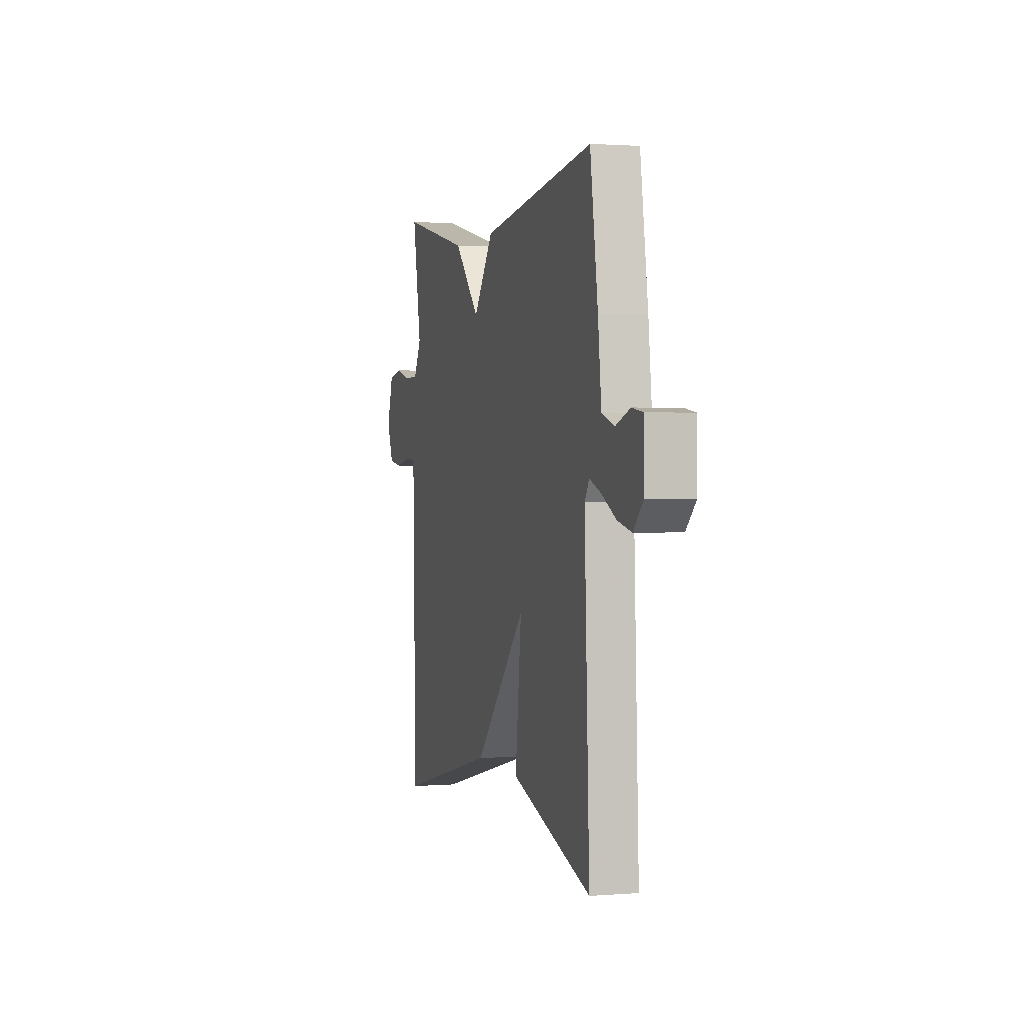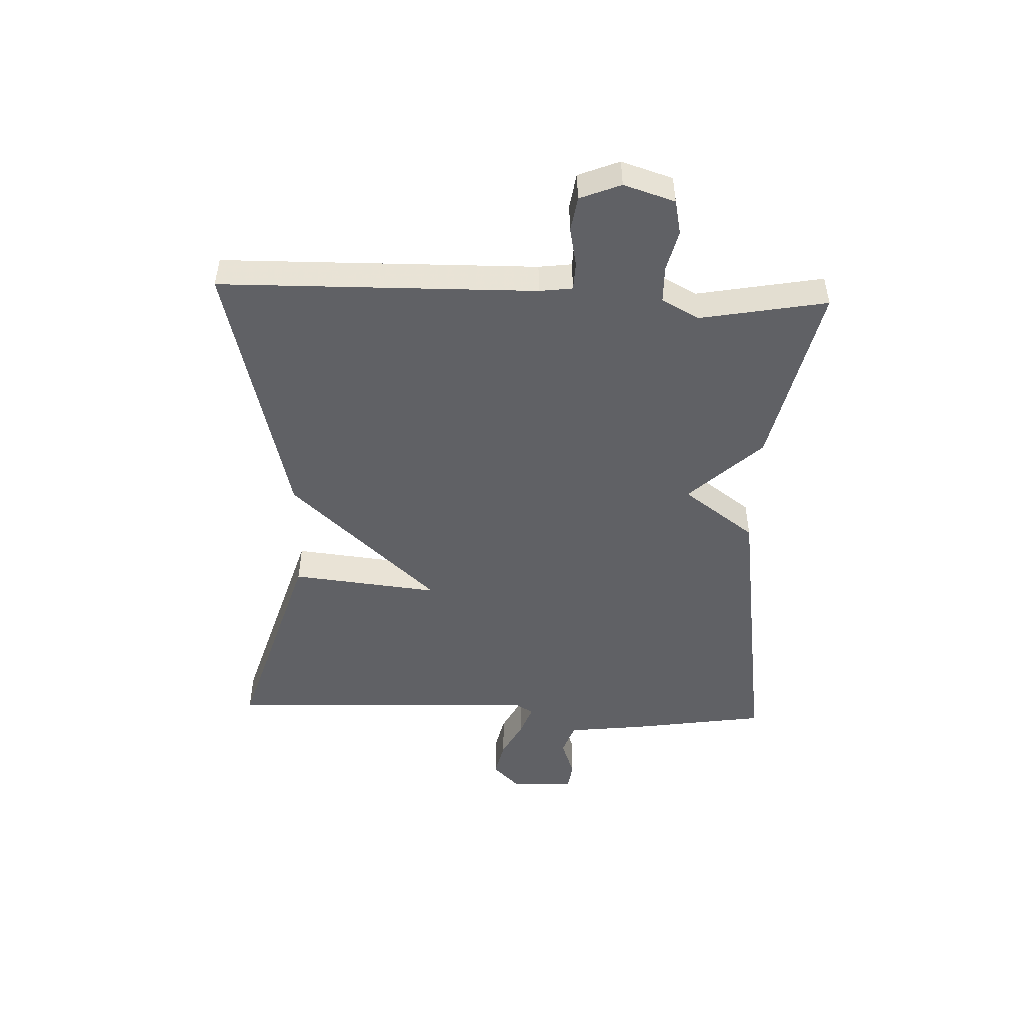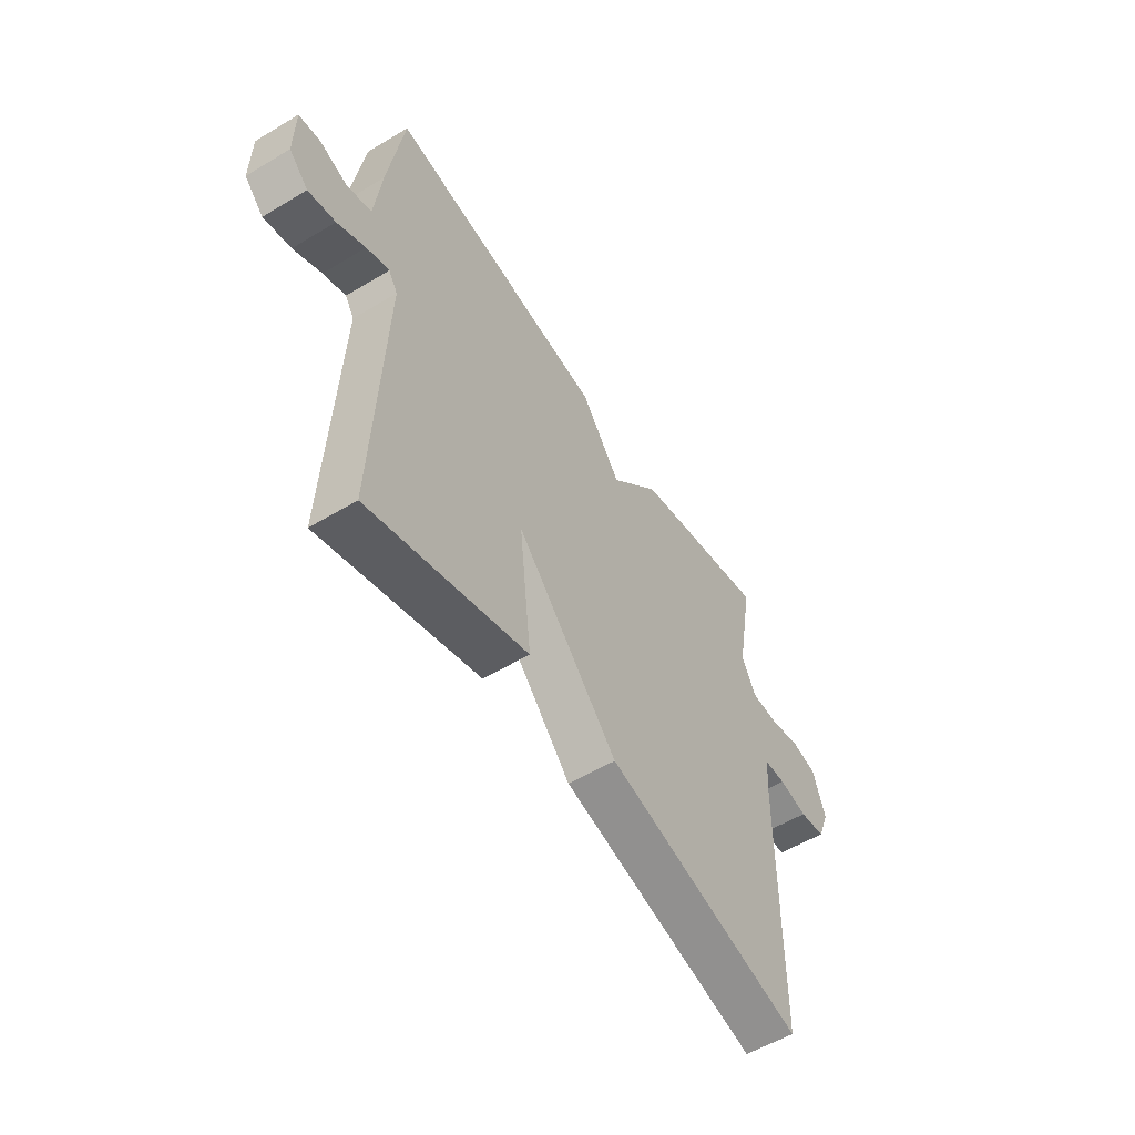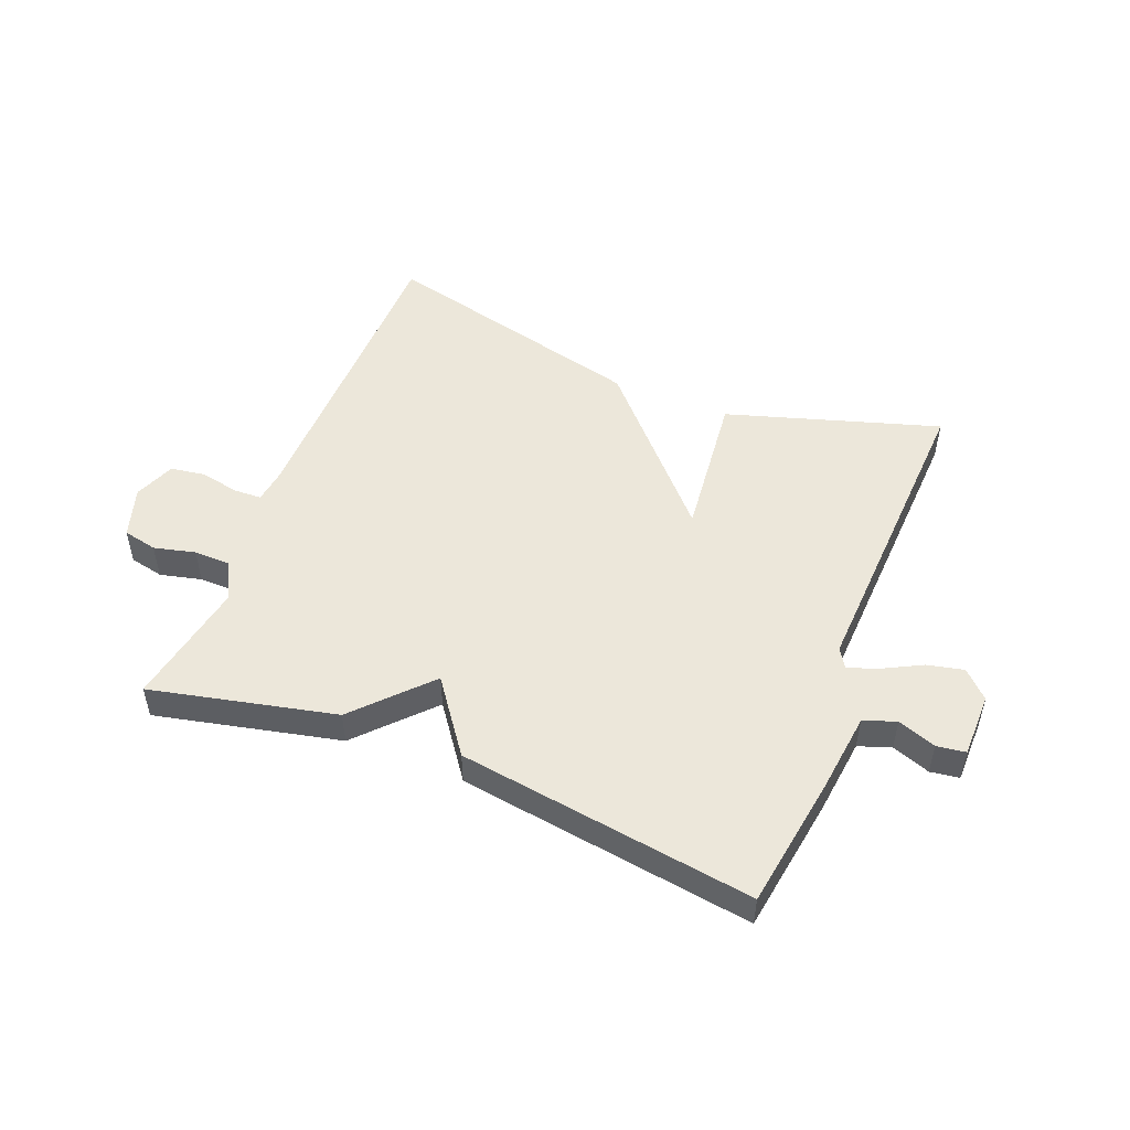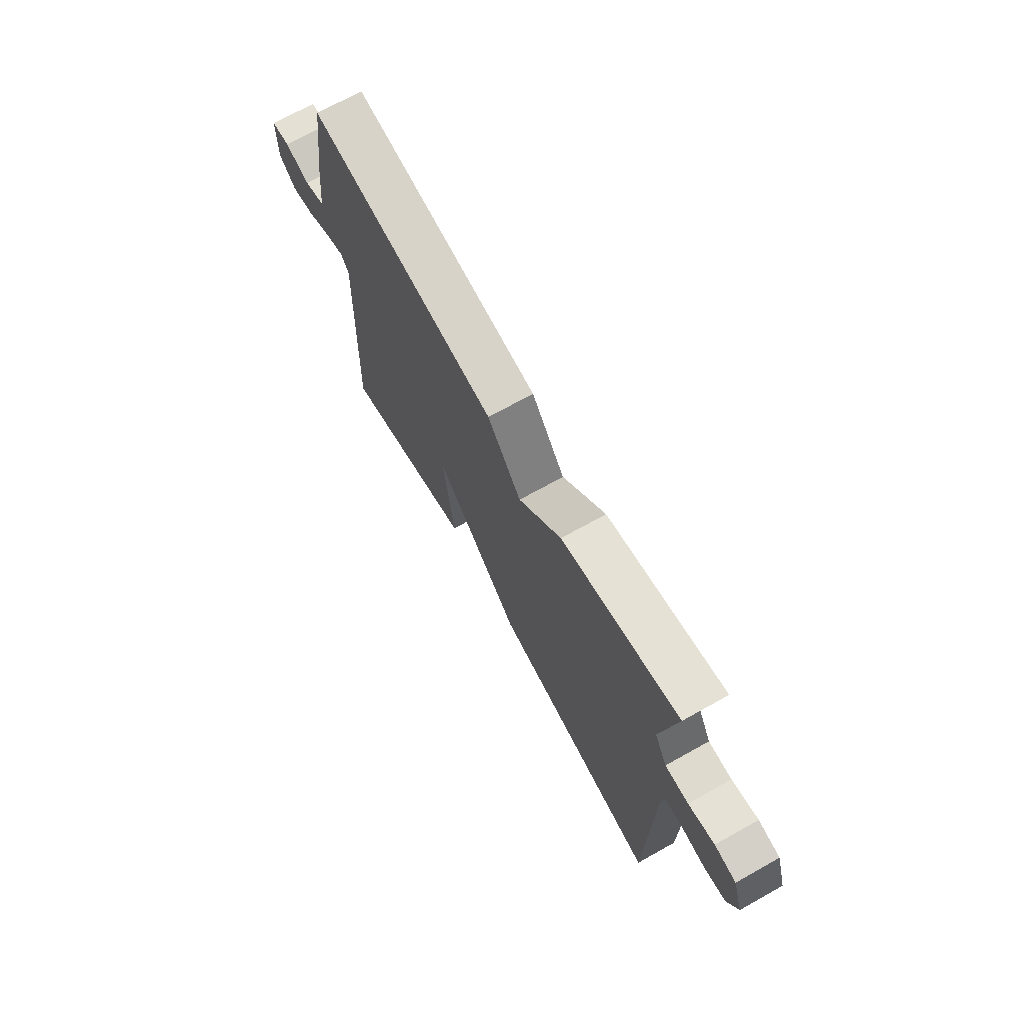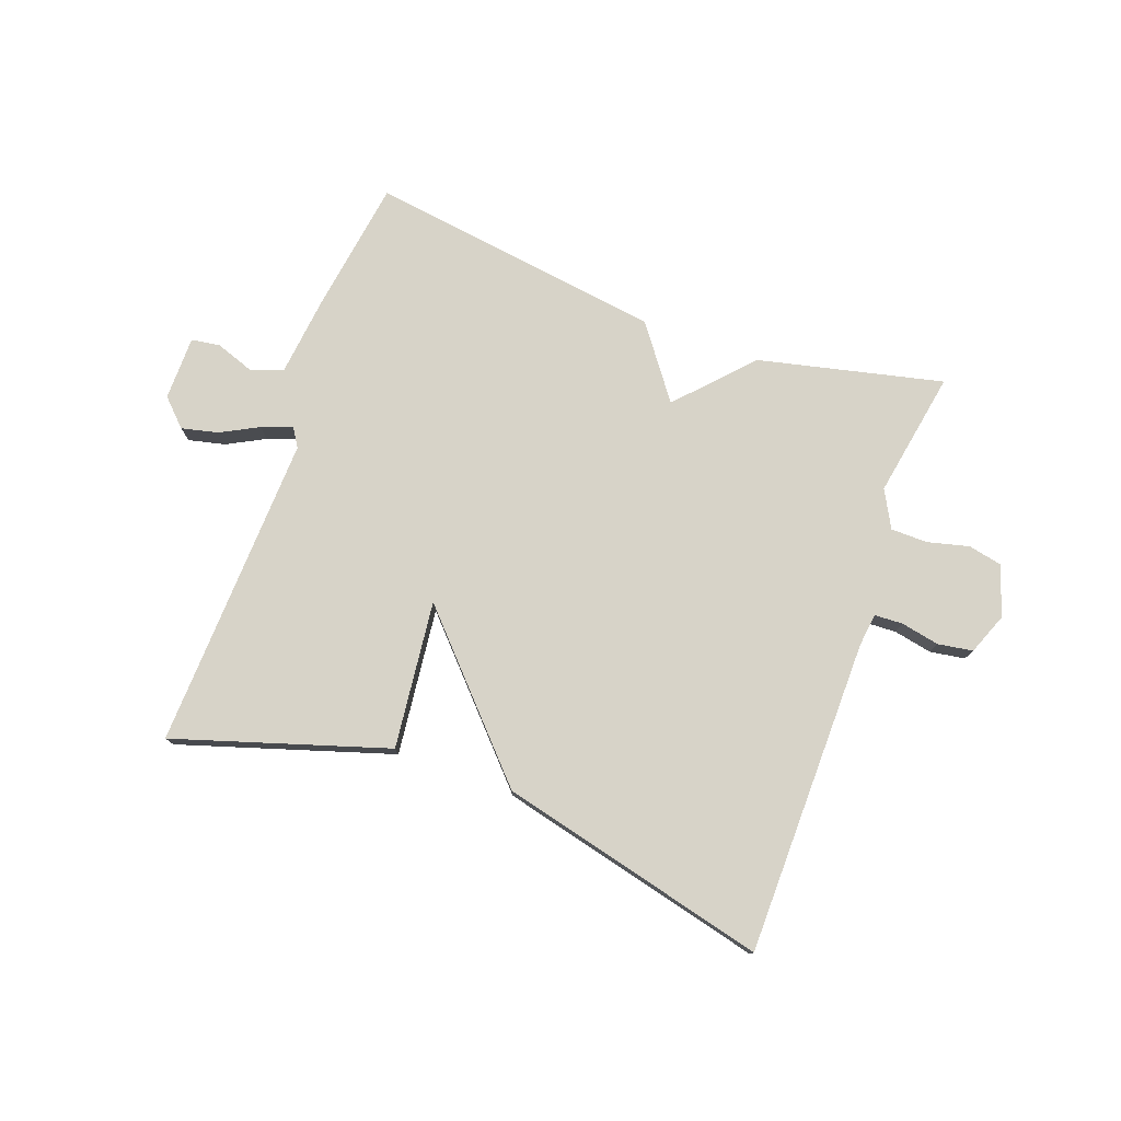
<metadata>
{"format":"obj","ext":"obj","renderer":"f3d","projection":"perspective","resolution":1024,"background":"white","views":[{"elev":1.5,"azim":74.0,"up":"+Z"},{"elev":-48.7,"azim":-92.1,"up":"+Y"},{"elev":-55.3,"azim":122.3,"up":"+Z"},{"elev":50.6,"azim":21.8,"up":"+Y"},{"elev":70.6,"azim":-119.2,"up":"+Z"},{"elev":77.0,"azim":-160.2,"up":"+Y"}]}
</metadata>
<code>
v 0.5 0.07 0.5
v 0.534 0.07 0.274
v 0.549 0.07 0.144
v 0.603 0.07 0.125
v 0.667 0.07 0.148
v 0.715 0.07 0.141
v 0.716 0.07 0.034
v 0.673 0.07 -0.009
v 0.612 0.07 0.005
v 0.549 0.07 0.038
v 0.498 0.07 0.057
v 0.478 0.07 0.025
v 0.5 0.07 -0.5
v 0.146 0.07 -0.39
v 0.173 0.07 -0.144
v -0.054 0.07 -0.39
v -0.5 0.07 -0.5
v -0.506 0.07 0.025
v -0.513 0.07 0.08
v -0.56 0.07 0.082
v -0.624 0.07 0.069
v -0.682 0.07 0.078
v -0.709 0.07 0.146
v -0.682 0.07 0.231
v -0.625 0.07 0.243
v -0.556 0.07 0.226
v -0.495 0.07 0.227
v -0.462 0.07 0.289
v -0.5 0.07 0.5
v -0.193 0.07 0.43
v -0.081 0.07 0.31
v 0.007 0.07 0.43
v 0.5 0 0.5
v 0.534 0 0.274
v 0.549 0 0.144
v 0.603 0 0.125
v 0.667 0 0.148
v 0.715 0 0.141
v 0.716 0 0.034
v 0.673 0 -0.009
v 0.612 0 0.005
v 0.549 0 0.038
v 0.498 0 0.057
v 0.478 0 0.025
v 0.5 0 -0.5
v 0.146 0 -0.39
v 0.173 0 -0.144
v -0.054 0 -0.39
v -0.5 0 -0.5
v -0.506 0 0.025
v -0.513 0 0.08
v -0.56 0 0.082
v -0.624 0 0.069
v -0.682 0 0.078
v -0.709 0 0.146
v -0.682 0 0.231
v -0.625 0 0.243
v -0.556 0 0.226
v -0.495 0 0.227
v -0.462 0 0.289
v -0.5 0 0.5
v -0.193 0 0.43
v -0.081 0 0.31
v 0.007 0 0.43
f 1 2 3
f 32 1 3
f 31 32 3
f 28 29 30 31
f 31 3 4
f 28 31 4
f 27 28 4
f 26 27 4
f 24 25 26
f 23 24 26
f 22 23 26
f 21 22 26
f 20 21 26
f 19 20 26 4
f 18 19 4
f 15 16 17 18
f 15 18 4
f 12 13 14 15
f 11 12 15
f 11 15 4
f 5 6 7
f 4 5 7
f 11 4 7
f 10 11 7
f 7 8 9 10
f 35 34 33
f 35 33 64
f 35 64 63
f 63 62 61 60
f 36 35 63
f 36 63 60
f 36 60 59
f 36 59 58
f 58 57 56
f 58 56 55
f 58 55 54
f 58 54 53
f 58 53 52
f 36 58 52 51
f 36 51 50
f 50 49 48 47
f 36 50 47
f 47 46 45 44
f 47 44 43
f 36 47 43
f 39 38 37
f 39 37 36
f 39 36 43
f 39 43 42
f 42 41 40 39
f 1 33 34 2
f 2 34 35 3
f 3 35 36 4
f 4 36 37 5
f 5 37 38 6
f 6 38 39 7
f 7 39 40 8
f 8 40 41 9
f 9 41 42 10
f 10 42 43 11
f 11 43 44 12
f 12 44 45 13
f 13 45 46 14
f 14 46 47 15
f 15 47 48 16
f 16 48 49 17
f 17 49 50 18
f 18 50 51 19
f 19 51 52 20
f 20 52 53 21
f 21 53 54 22
f 22 54 55 23
f 23 55 56 24
f 24 56 57 25
f 25 57 58 26
f 26 58 59 27
f 27 59 60 28
f 28 60 61 29
f 29 61 62 30
f 30 62 63 31
f 31 63 64 32
f 32 64 33 1

</code>
